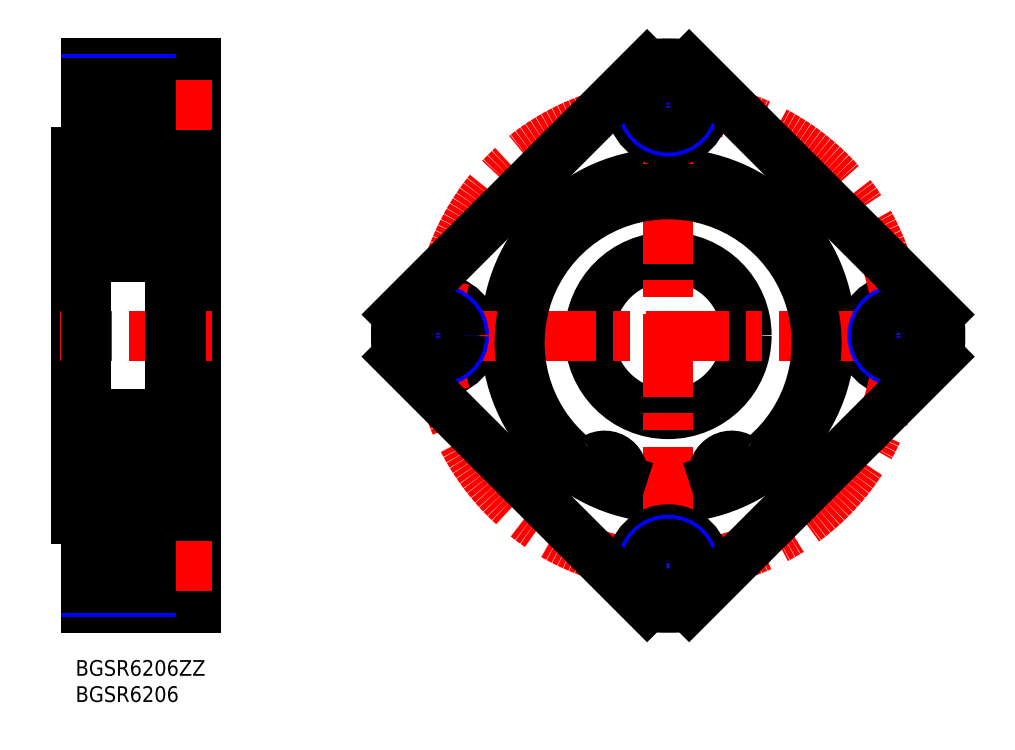
<metadata>
{"format":"dxf","ext":"dxf","renderer":"ezdxf+matplotlib","layout":"modelspace","background":"white","min_lineweight":24,"dpi":150}
</metadata>
<code>
0
SECTION
2
ENTITIES
0
INSERT
8
MSM_CONTINUOUS
2
*U4
10
0
20
0
30
0
0
INSERT
8
MSM_CONTINUOUS
2
*U5
10
0
20
0
30
0
0
LINE
8
MSM_CONTINUOUS
10
7.1e-15
20
97
30
0
11
7.1e-15
21
27
31
0
0
LINE
8
MSM_CONTINUOUS
10
23
20
114
30
0
11
23
21
10
31
0
0
LINE
8
MSM_CONTINUOUS
10
23
20
25
30
0
11
14.4
21
25
31
0
0
LINE
8
MSM_CONTINUOUS
10
23
20
11
30
0
11
14.4
21
11
31
0
0
LINE
8
MSM_CONTINUOUS
10
23
20
10
30
0
11
2
21
10
31
0
0
LINE
8
MSM_CENTER
10
26
20
18
30
0
11
-1
21
18
31
0
0
LINE
8
MSM_CONTINUOUS
10
14.4
20
11
30
0
11
14.4
21
25
31
0
0
LINE
8
MSM_CONTINUOUS
10
2
20
10
30
0
11
2
21
27
31
0
0
LINE
8
MSM_NARROW
10
14.4
20
13
30
0
11
2
21
13
31
0
0
LINE
8
MSM_CONTINUOUS
10
14.4
20
13.75
30
0
11
2
21
13.75
31
0
0
LINE
8
MSM_NARROW
10
14.4
20
23
30
0
11
2
21
23
31
0
0
LINE
8
MSM_CONTINUOUS
10
14.4
20
22.25
30
0
11
2
21
22.25
31
0
0
LINE
8
MSM_CONTINUOUS
10
2
20
27
30
0
11
7.1e-15
21
27
31
0
0
LINE
8
MSM_CONTINUOUS
10
2
20
34.5
30
0
11
7.1e-15
21
34.5
31
0
0
LINE
8
MSM_CENTER
10
26
20
62
30
0
11
-3
21
62
31
0
0
LINE
8
MSM_CONTINUOUS
10
14.4
20
113
30
0
11
14.4
21
99
31
0
0
LINE
8
MSM_CONTINUOUS
10
2
20
114
30
0
11
2
21
97
31
0
0
LINE
8
MSM_CONTINUOUS
10
23
20
99
30
0
11
14.4
21
99
31
0
0
LINE
8
MSM_NARROW
10
14.4
20
101
30
0
11
2
21
101
31
0
0
LINE
8
MSM_CONTINUOUS
10
2
20
89.5
30
0
11
7.1e-15
21
89.5
31
0
0
LINE
8
MSM_CONTINUOUS
10
2
20
97
30
0
11
7.1e-15
21
97
31
0
0
LINE
8
MSM_CONTINUOUS
10
23
20
114
30
0
11
2
21
114
31
0
0
LINE
8
MSM_CONTINUOUS
10
23
20
113
30
0
11
14.4
21
113
31
0
0
LINE
8
MSM_CENTER
10
26
20
106
30
0
11
-1
21
106
31
0
0
LINE
8
MSM_CONTINUOUS
10
14.4
20
101.8
30
0
11
2
21
101.7
31
0
0
LINE
8
MSM_NARROW
10
14.4
20
111
30
0
11
2
21
111
31
0
0
LINE
8
MSM_CONTINUOUS
10
14.4
20
110.3
30
0
11
2
21
110.2
31
0
0
LINE
8
MSM_CONTINUOUS
10
17.75
20
114
30
0
11
17.75
21
114
31
0
0
CIRCLE
8
MSM_CONTINUOUS
10
113.2
20
62
30
0
40
15
0
CIRCLE
8
MSM_CONTINUOUS
10
113.2
20
62
30
0
40
31
0
CIRCLE
8
MSM_CONTINUOUS
10
69.23
20
62
30
0
40
7
0
CIRCLE
8
MSM_CONTINUOUS
10
157.2
20
62
30
0
40
7
0
CIRCLE
8
MSM_CENTER
10
113.2
20
62
30
0
40
44
0
LINE
8
MSM_CENTER
10
113.2
20
117
30
0
11
113.2
21
7
31
0
0
LINE
8
MSM_CENTER
10
58.23
20
62
30
0
11
168.2
21
62
31
0
0
CIRCLE
8
MSM_NARROW
10
69.23
20
62
30
0
40
5
0
CIRCLE
8
MSM_CONTINUOUS
10
69.23
20
62
30
0
40
4.25
0
ARC
8
MSM_CONTINUOUS
10
113.2
20
62
30
0
40
52
50
175.6
51
184.4
0
CIRCLE
8
MSM_CONTINUOUS
10
113.2
20
18
30
0
40
7
0
CIRCLE
8
MSM_NARROW
10
113.2
20
18
30
0
40
5
0
CIRCLE
8
MSM_CONTINUOUS
10
113.2
20
18
30
0
40
4.25
0
ARC
8
MSM_CONTINUOUS
10
113.2
20
62
30
0
40
52
50
265.6
51
274.4
0
CIRCLE
8
MSM_NARROW
10
157.2
20
62
30
0
40
5
0
CIRCLE
8
MSM_CONTINUOUS
10
157.2
20
62
30
0
40
4.25
0
ARC
8
MSM_CONTINUOUS
10
113.2
20
62
30
0
40
52
50
355.6
51
4.43
0
CIRCLE
8
MSM_CONTINUOUS
10
113.2
20
106
30
0
40
7
0
CIRCLE
8
MSM_NARROW
10
113.2
20
106
30
0
40
5
0
CIRCLE
8
MSM_CONTINUOUS
10
113.2
20
106
30
0
40
4.25
0
ARC
8
MSM_CONTINUOUS
10
113.2
20
62
30
0
40
52
50
85.57
51
94.43
0
CIRCLE
8
MSM_CONTINUOUS
10
10
20
38.75
30
0
40
4.763
0
LINE
8
MSM_CONTINUOUS
10
3
20
31
30
0
11
18
21
31
31
0
0
LINE
8
MSM_CONTINUOUS
10
3
20
77
30
0
11
17
21
77
31
0
0
LINE
8
MSM_CONTINUOUS
10
3
20
93
30
0
11
18
21
93
31
0
0
CIRCLE
8
MSM_CONTINUOUS
10
10
20
85.25
30
0
40
4.763
0
LINE
8
MSM_CONTINUOUS
10
3
20
47
30
0
11
17
21
47
31
0
0
LINE
8
MSM_CONTINUOUS
10
2
20
92
30
0
11
2
21
32
31
0
0
LINE
8
MSM_CONTINUOUS
10
3.046
20
35.42
30
0
11
2.816
21
35.22
31
0
0
LINE
8
MSM_CONTINUOUS
10
3.046
20
35.42
30
0
11
3.239
21
35.19
31
0
0
LINE
8
MSM_CONTINUOUS
10
3.873
20
34.72
30
0
11
3.96
21
35.72
31
0
0
LINE
8
MSM_CONTINUOUS
10
3.574
20
34.75
30
0
11
3.63
21
36.1
31
0
0
ARC
8
MSM_CONTINUOUS
10
3.009
20
34.99
30
0
40
0.3
50
130
51
220.1
0
LINE
8
MSM_CONTINUOUS
10
2.2
20
34.8
30
0
11
2.78
21
34.8
31
0
0
ARC
8
MSM_CONTINUOUS
10
2.2
20
34.6
30
0
40
0.2
50
90
51
180
0
ARC
8
MSM_CONTINUOUS
10
3.415
20
34.76
30
0
40
0.46
50
220.1
51
355
0
LINE
8
MSM_CONTINUOUS
10
3.01
20
34.99
30
0
11
3.292
21
34.66
31
0
0
LINE
8
MSM_CONTINUOUS
10
3.239
20
35.19
30
0
11
3.01
21
34.99
31
0
0
LINE
8
MSM_CONTINUOUS
10
2.78
20
34.8
30
0
11
3.063
21
34.46
31
0
0
ARC
8
MSM_CONTINUOUS
10
3.414
20
34.76
30
0
40
0.16
50
220
51
357.6
0
LINE
8
MSM_CONTINUOUS
10
4.341
20
41.6
30
0
11
6.184
21
41.6
31
0
0
LINE
8
MSM_CONTINUOUS
10
4.159
20
35.9
30
0
11
6.184
21
35.9
31
0
0
LINE
8
MSM_CONTINUOUS
10
2.53
20
37.2
30
0
11
2.53
21
41.8
31
0
0
LINE
8
MSM_CONTINUOUS
10
2.83
20
37.32
30
0
11
2.83
21
41.8
31
0
0
LINE
8
MSM_CONTINUOUS
10
3.63
20
36.1
30
0
11
2.53
21
37.2
31
0
0
LINE
8
MSM_CONTINUOUS
10
3.93
20
36.22
30
0
11
2.83
21
37.32
31
0
0
ARC
8
MSM_CONTINUOUS
10
4.159
20
35.7
30
0
40
0.2
50
90
51
175
0
LINE
8
MSM_CONTINUOUS
10
3.93
20
35.37
30
0
11
3.93
21
36.22
31
0
0
ARC
8
MSM_CONTINUOUS
10
2.83
20
41.8
30
0
40
0.3
50
90
51
180
0
LINE
8
MSM_CONTINUOUS
10
2.7
20
42.4
30
0
11
3.074
21
42.77
31
0
0
ARC
8
MSM_CONTINUOUS
10
2.2
20
42.6
30
0
40
0.2
50
180
51
270
0
LINE
8
MSM_CONTINUOUS
10
2.2
20
42.4
30
0
11
2.7
21
42.4
31
0
0
ARC
8
MSM_CONTINUOUS
10
4.341
20
41.8
30
0
40
0.2
50
200
51
270
0
LINE
8
MSM_CONTINUOUS
10
3.782
20
42.75
30
0
11
4.153
21
41.73
31
0
0
LINE
8
MSM_CONTINUOUS
10
2.83
20
42.1
30
0
11
3.45
21
42.1
31
0
0
LINE
8
MSM_CONTINUOUS
10
3.45
20
41.8
30
0
11
2.83
21
41.8
31
0
0
LINE
8
MSM_CONTINUOUS
10
3.45
20
42.1
30
0
11
3.45
21
41.8
31
0
0
ARC
8
MSM_CONTINUOUS
10
3.498
20
42.35
30
0
40
0.5997
50
87.2
51
135
0
ARC
8
MSM_CONTINUOUS
10
3.5
20
42.65
30
0
40
0.3002
50
19.97
51
94.46
0
LINE
8
MSM_CONTINUOUS
10
2.83
20
86.68
30
0
11
2.83
21
82.2
31
0
0
LINE
8
MSM_CONTINUOUS
10
2.53
20
86.8
30
0
11
2.53
21
82.2
31
0
0
LINE
8
MSM_CONTINUOUS
10
4.341
20
82.4
30
0
11
6.184
21
82.4
31
0
0
LINE
8
MSM_CONTINUOUS
10
2.7
20
81.6
30
0
11
3.074
21
81.23
31
0
0
ARC
8
MSM_CONTINUOUS
10
2.83
20
82.2
30
0
40
0.3
50
180
51
270
0
LINE
8
MSM_CONTINUOUS
10
2.2
20
81.6
30
0
11
2.7
21
81.6
31
0
0
ARC
8
MSM_CONTINUOUS
10
2.2
20
81.4
30
0
40
0.2
50
90
51
180
0
ARC
8
MSM_CONTINUOUS
10
4.341
20
82.2
30
0
40
0.2
50
90
51
160
0
ARC
8
MSM_CONTINUOUS
10
3.498
20
81.65
30
0
40
0.5997
50
225
51
272.8
0
LINE
8
MSM_CONTINUOUS
10
3.45
20
82.2
30
0
11
2.83
21
82.2
31
0
0
LINE
8
MSM_CONTINUOUS
10
2.83
20
81.9
30
0
11
3.45
21
81.9
31
0
0
ARC
8
MSM_CONTINUOUS
10
3.5
20
81.35
30
0
40
0.3002
50
265.5
51
340
0
LINE
8
MSM_CONTINUOUS
10
3.45
20
81.9
30
0
11
3.45
21
82.2
31
0
0
LINE
8
MSM_CONTINUOUS
10
3.782
20
81.25
30
0
11
4.153
21
82.27
31
0
0
LINE
8
MSM_CONTINUOUS
10
4.159
20
88.1
30
0
11
6.184
21
88.1
31
0
0
LINE
8
MSM_CONTINUOUS
10
3.046
20
88.58
30
0
11
3.239
21
88.81
31
0
0
LINE
8
MSM_CONTINUOUS
10
3.046
20
88.58
30
0
11
2.816
21
88.78
31
0
0
LINE
8
MSM_CONTINUOUS
10
3.574
20
89.25
30
0
11
3.63
21
87.9
31
0
0
LINE
8
MSM_CONTINUOUS
10
3.873
20
89.28
30
0
11
3.96
21
88.28
31
0
0
LINE
8
MSM_CONTINUOUS
10
3.63
20
87.9
30
0
11
2.53
21
86.8
31
0
0
LINE
8
MSM_CONTINUOUS
10
3.93
20
87.78
30
0
11
2.83
21
86.68
31
0
0
LINE
8
MSM_CONTINUOUS
10
3.93
20
88.63
30
0
11
3.93
21
87.78
31
0
0
ARC
8
MSM_CONTINUOUS
10
4.159
20
88.3
30
0
40
0.2
50
185
51
270
0
LINE
8
MSM_CONTINUOUS
10
2.2
20
89.2
30
0
11
2.78
21
89.2
31
0
0
ARC
8
MSM_CONTINUOUS
10
3.009
20
89.01
30
0
40
0.3
50
139.9
51
230
0
ARC
8
MSM_CONTINUOUS
10
2.2
20
89.4
30
0
40
0.2
50
180
51
270
0
LINE
8
MSM_CONTINUOUS
10
3.01
20
89.01
30
0
11
3.292
21
89.34
31
0
0
ARC
8
MSM_CONTINUOUS
10
3.415
20
89.24
30
0
40
0.46
50
4.987
51
139.9
0
LINE
8
MSM_CONTINUOUS
10
2.78
20
89.2
30
0
11
3.063
21
89.54
31
0
0
LINE
8
MSM_CONTINUOUS
10
3.239
20
88.81
30
0
11
3.01
21
89.01
31
0
0
ARC
8
MSM_CONTINUOUS
10
3.414
20
89.24
30
0
40
0.16
50
2.375
51
140
0
LINE
8
MSM_CONTINUOUS
10
16.43
20
34.75
30
0
11
16.37
21
36.1
31
0
0
LINE
8
MSM_CONTINUOUS
10
16.13
20
34.72
30
0
11
16.04
21
35.72
31
0
0
LINE
8
MSM_CONTINUOUS
10
16.95
20
35.42
30
0
11
17.18
21
35.22
31
0
0
LINE
8
MSM_CONTINUOUS
10
16.95
20
35.42
30
0
11
16.76
21
35.19
31
0
0
ARC
8
MSM_CONTINUOUS
10
16.99
20
34.99
30
0
40
0.3
50
319.9
51
50
0
LINE
8
MSM_CONTINUOUS
10
17.8
20
34.8
30
0
11
17.22
21
34.8
31
0
0
LINE
8
MSM_CONTINUOUS
10
16.76
20
35.19
30
0
11
16.99
21
34.99
31
0
0
LINE
8
MSM_CONTINUOUS
10
17.22
20
34.8
30
0
11
16.94
21
34.46
31
0
0
ARC
8
MSM_CONTINUOUS
10
16.59
20
34.76
30
0
40
0.16
50
182.4
51
320
0
LINE
8
MSM_CONTINUOUS
10
16.99
20
34.99
30
0
11
16.71
21
34.66
31
0
0
ARC
8
MSM_CONTINUOUS
10
16.59
20
34.76
30
0
40
0.46
50
185
51
319.9
0
ARC
8
MSM_CONTINUOUS
10
17.8
20
34.6
30
0
40
0.2
50
0
51
90
0
ARC
8
MSM_CONTINUOUS
10
17.17
20
41.8
30
0
40
0.3
50
0
51
90
0
LINE
8
MSM_CONTINUOUS
10
16.37
20
36.1
30
0
11
17.47
21
37.2
31
0
0
LINE
8
MSM_CONTINUOUS
10
17.3
20
42.4
30
0
11
16.93
21
42.77
31
0
0
LINE
8
MSM_CONTINUOUS
10
17.17
20
37.32
30
0
11
17.17
21
41.8
31
0
0
LINE
8
MSM_CONTINUOUS
10
15.84
20
35.9
30
0
11
13.82
21
35.9
31
0
0
LINE
8
MSM_CONTINUOUS
10
16.07
20
36.22
30
0
11
17.17
21
37.32
31
0
0
LINE
8
MSM_CONTINUOUS
10
16.07
20
35.37
30
0
11
16.07
21
36.22
31
0
0
ARC
8
MSM_CONTINUOUS
10
15.84
20
35.7
30
0
40
0.2
50
4.987
51
90
0
LINE
8
MSM_CONTINUOUS
10
15.66
20
41.6
30
0
11
13.82
21
41.6
31
0
0
ARC
8
MSM_CONTINUOUS
10
15.66
20
41.8
30
0
40
0.2
50
270
51
340
0
LINE
8
MSM_CONTINUOUS
10
16.22
20
42.75
30
0
11
15.85
21
41.73
31
0
0
LINE
8
MSM_CONTINUOUS
10
16.03
20
42.24
30
0
11
16.03
21
42.24
31
0
0
LINE
8
MSM_CONTINUOUS
10
16.13
20
42.5
30
0
11
16.13
21
42.5
31
0
0
LINE
8
MSM_CONTINUOUS
10
16.55
20
41.8
30
0
11
17.17
21
41.8
31
0
0
LINE
8
MSM_CONTINUOUS
10
17.17
20
42.1
30
0
11
16.55
21
42.1
31
0
0
LINE
8
MSM_CONTINUOUS
10
16.55
20
42.1
30
0
11
16.55
21
41.8
31
0
0
ARC
8
MSM_CONTINUOUS
10
16.5
20
42.65
30
0
40
0.3002
50
85.54
51
160
0
ARC
8
MSM_CONTINUOUS
10
16.5
20
42.35
30
0
40
0.5997
50
45
51
92.8
0
LINE
8
MSM_CONTINUOUS
10
17.47
20
37.2
30
0
11
17.47
21
41.8
31
0
0
LINE
8
MSM_CONTINUOUS
10
17.8
20
42.4
30
0
11
17.3
21
42.4
31
0
0
ARC
8
MSM_CONTINUOUS
10
17.8
20
42.6
30
0
40
0.2
50
270
51
0
0
LINE
8
MSM_CONTINUOUS
10
17.47
20
86.8
30
0
11
17.47
21
82.2
31
0
0
LINE
8
MSM_CONTINUOUS
10
17.17
20
86.68
30
0
11
17.17
21
82.2
31
0
0
LINE
8
MSM_CONTINUOUS
10
17.3
20
81.6
30
0
11
16.93
21
81.23
31
0
0
ARC
8
MSM_CONTINUOUS
10
17.17
20
82.2
30
0
40
0.3
50
270
51
0
0
LINE
8
MSM_CONTINUOUS
10
15.66
20
82.4
30
0
11
13.82
21
82.4
31
0
0
ARC
8
MSM_CONTINUOUS
10
15.66
20
82.2
30
0
40
0.2
50
19.97
51
90
0
LINE
8
MSM_CONTINUOUS
10
17.17
20
81.9
30
0
11
16.55
21
81.9
31
0
0
LINE
8
MSM_CONTINUOUS
10
16.55
20
82.2
30
0
11
17.17
21
82.2
31
0
0
ARC
8
MSM_CONTINUOUS
10
16.5
20
81.65
30
0
40
0.5997
50
267.2
51
315
0
ARC
8
MSM_CONTINUOUS
10
16.5
20
81.35
30
0
40
0.3002
50
200
51
274.5
0
LINE
8
MSM_CONTINUOUS
10
16.55
20
81.9
30
0
11
16.55
21
82.2
31
0
0
LINE
8
MSM_CONTINUOUS
10
16.22
20
81.25
30
0
11
15.85
21
82.27
31
0
0
ARC
8
MSM_CONTINUOUS
10
17.8
20
81.4
30
0
40
0.2
50
0
51
90
0
LINE
8
MSM_CONTINUOUS
10
17.8
20
81.6
30
0
11
17.3
21
81.6
31
0
0
LINE
8
MSM_CONTINUOUS
10
16.37
20
87.9
30
0
11
17.47
21
86.8
31
0
0
LINE
8
MSM_CONTINUOUS
10
17.8
20
89.2
30
0
11
17.22
21
89.2
31
0
0
ARC
8
MSM_CONTINUOUS
10
16.99
20
89.01
30
0
40
0.3
50
310
51
40.09
0
LINE
8
MSM_CONTINUOUS
10
16.95
20
88.58
30
0
11
17.18
21
88.78
31
0
0
LINE
8
MSM_CONTINUOUS
10
16.95
20
88.58
30
0
11
16.76
21
88.81
31
0
0
LINE
8
MSM_CONTINUOUS
10
16.13
20
89.28
30
0
11
16.04
21
88.28
31
0
0
LINE
8
MSM_CONTINUOUS
10
16.43
20
89.25
30
0
11
16.37
21
87.9
31
0
0
LINE
8
MSM_CONTINUOUS
10
15.84
20
88.1
30
0
11
13.82
21
88.1
31
0
0
LINE
8
MSM_CONTINUOUS
10
16.07
20
87.78
30
0
11
17.17
21
86.68
31
0
0
ARC
8
MSM_CONTINUOUS
10
15.84
20
88.3
30
0
40
0.2
50
270
51
355
0
LINE
8
MSM_CONTINUOUS
10
16.07
20
88.63
30
0
11
16.07
21
87.78
31
0
0
LINE
8
MSM_CONTINUOUS
10
17.22
20
89.2
30
0
11
16.94
21
89.54
31
0
0
ARC
8
MSM_CONTINUOUS
10
16.59
20
89.24
30
0
40
0.46
50
40.09
51
175
0
LINE
8
MSM_CONTINUOUS
10
16.99
20
89.01
30
0
11
16.71
21
89.34
31
0
0
ARC
8
MSM_CONTINUOUS
10
16.59
20
89.24
30
0
40
0.16
50
40.01
51
177.6
0
LINE
8
MSM_CONTINUOUS
10
16.76
20
88.81
30
0
11
16.99
21
89.01
31
0
0
ARC
8
MSM_CONTINUOUS
10
17.8
20
89.4
30
0
40
0.2
50
270
51
0
0
ARC
8
MSM_CONTINUOUS
10
3
20
92
30
0
40
1
50
90
51
180
0
ARC
8
MSM_CONTINUOUS
10
17
20
92
30
0
40
1
50
0
51
90
0
ARC
8
MSM_CONTINUOUS
10
17
20
78
30
0
40
1
50
270
51
0
0
ARC
8
MSM_CONTINUOUS
10
3
20
78
30
0
40
1
50
180
51
270
0
ARC
8
MSM_CONTINUOUS
10
3
20
32
30
0
40
1
50
180
51
270
0
ARC
8
MSM_CONTINUOUS
10
17
20
32
30
0
40
1
50
270
51
0
0
ARC
8
MSM_CONTINUOUS
10
17
20
46
30
0
40
1
50
0
51
90
0
ARC
8
MSM_CONTINUOUS
10
3
20
46
30
0
40
1
50
90
51
180
0
ARC
8
MSM_CONTINUOUS
10
124.8
20
34.32
30
0
40
2.5
50
197.9
51
224.1
0
LINE
8
MSM_CONTINUOUS
10
122.1
20
34.55
30
0
11
122.4
21
33.55
31
0
0
ARC
8
MSM_CONTINUOUS
10
125.4
20
35.61
30
0
40
3.45
50
57.25
51
197.9
0
ARC
8
MSM_CONTINUOUS
10
129.1
20
41.42
30
0
40
3.45
50
237.2
51
309.6
0
ARC
8
MSM_CONTINUOUS
10
113.2
20
60.63
30
0
40
28.38
50
309.6
51
230.4
0
ARC
8
MSM_CONTINUOUS
10
101.1
20
35.61
30
0
40
3.45
50
342.1
51
122.8
0
LINE
8
MSM_CONTINUOUS
10
104
20
33.55
30
0
11
104.4
21
34.55
31
0
0
ARC
8
MSM_CONTINUOUS
10
101.7
20
34.32
30
0
40
2.5
50
315.9
51
342.1
0
CIRCLE
8
MSM_CONTINUOUS
10
125.4
20
35.61
30
0
40
1.25
0
CIRCLE
8
MSM_CONTINUOUS
10
101.1
20
35.61
30
0
40
1.25
0
ARC
8
MSM_CONTINUOUS
10
97.34
20
41.42
30
0
40
3.45
50
230.4
51
302.8
0
LINE
8
MSM_CONTINUOUS
10
18
20
89
30
0
11
20
21
89
31
0
0
LINE
8
MSM_CONTINUOUS
10
20
20
31.82
30
0
11
18
21
31.82
31
0
0
LINE
8
MSM_CONTINUOUS
10
20
20
39.06
30
0
11
18
21
39.06
31
0
0
LINE
8
MSM_CONTINUOUS
10
20
20
31.82
30
-0.5
11
20
21
94.5
31
-0.5
0
LINE
8
MSM_CONTINUOUS
10
18
20
29.5
30
0
11
20.2
21
29.5
31
0
0
LINE
8
MSM_CONTINUOUS
10
18
20
29.5
30
0
11
18
21
94.5
31
0
0
LINE
8
MSM_CONTINUOUS
10
20.2
20
29.5
30
0
11
20.2
21
94.5
31
0
0
LINE
8
MSM_CONTINUOUS
10
20.2
20
31
30
0
11
23
21
31
31
0
0
LINE
8
MSM_CONTINUOUS
10
20.2
20
93
30
0
11
23
21
93
31
0
0
LINE
8
MSM_CONTINUOUS
10
20.2
20
94.5
30
0
11
18
21
94.5
31
0
0
LINE
8
MSM_CONTINUOUS
10
61.38
20
57.98
30
0
11
109.2
21
10.16
31
0
0
LINE
8
MSM_CONTINUOUS
10
109.2
20
113.8
30
0
11
61.38
21
66.02
31
0
0
LINE
8
MSM_CONTINUOUS
10
165.1
20
66.02
30
0
11
117.2
21
113.8
31
0
0
LINE
8
MSM_CONTINUOUS
10
165.1
20
57.98
30
0
11
117.2
21
10.16
31
0
0
ENDSEC
0
EOF

</code>
